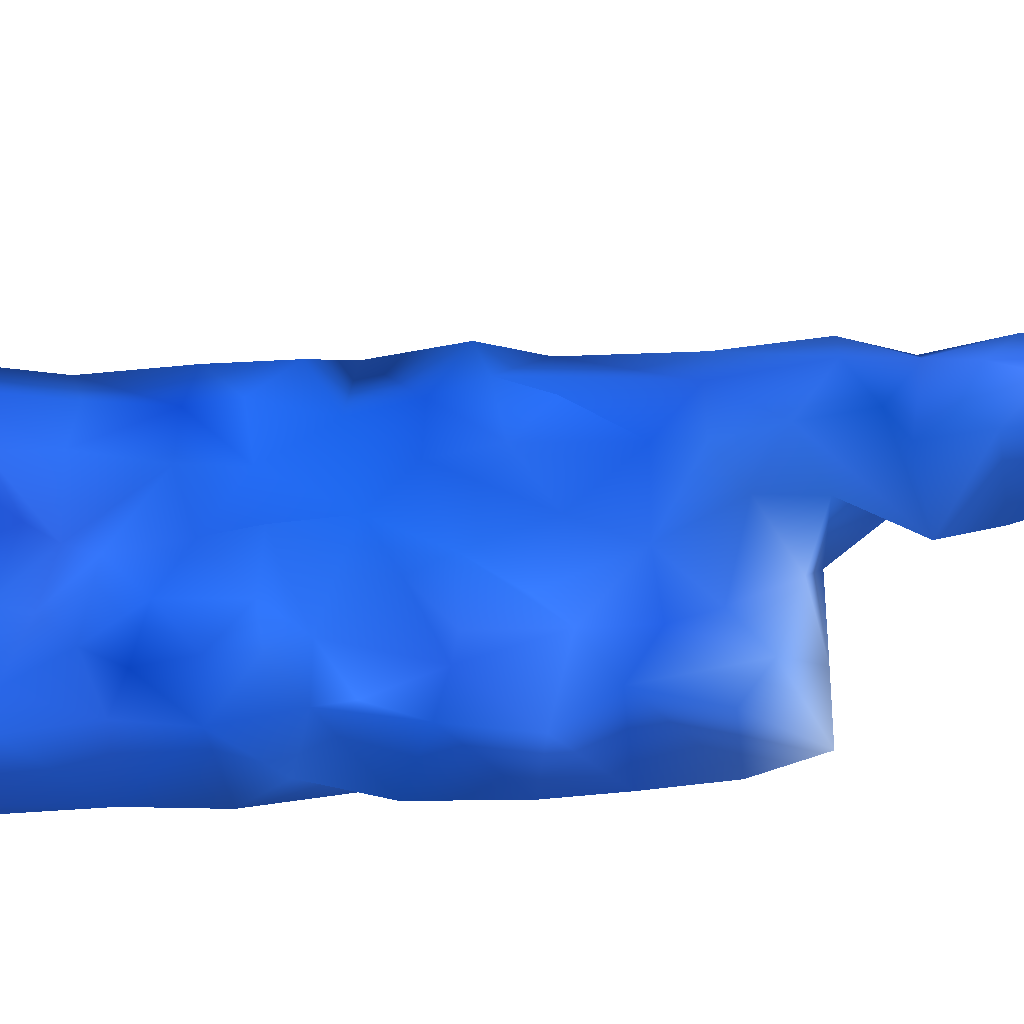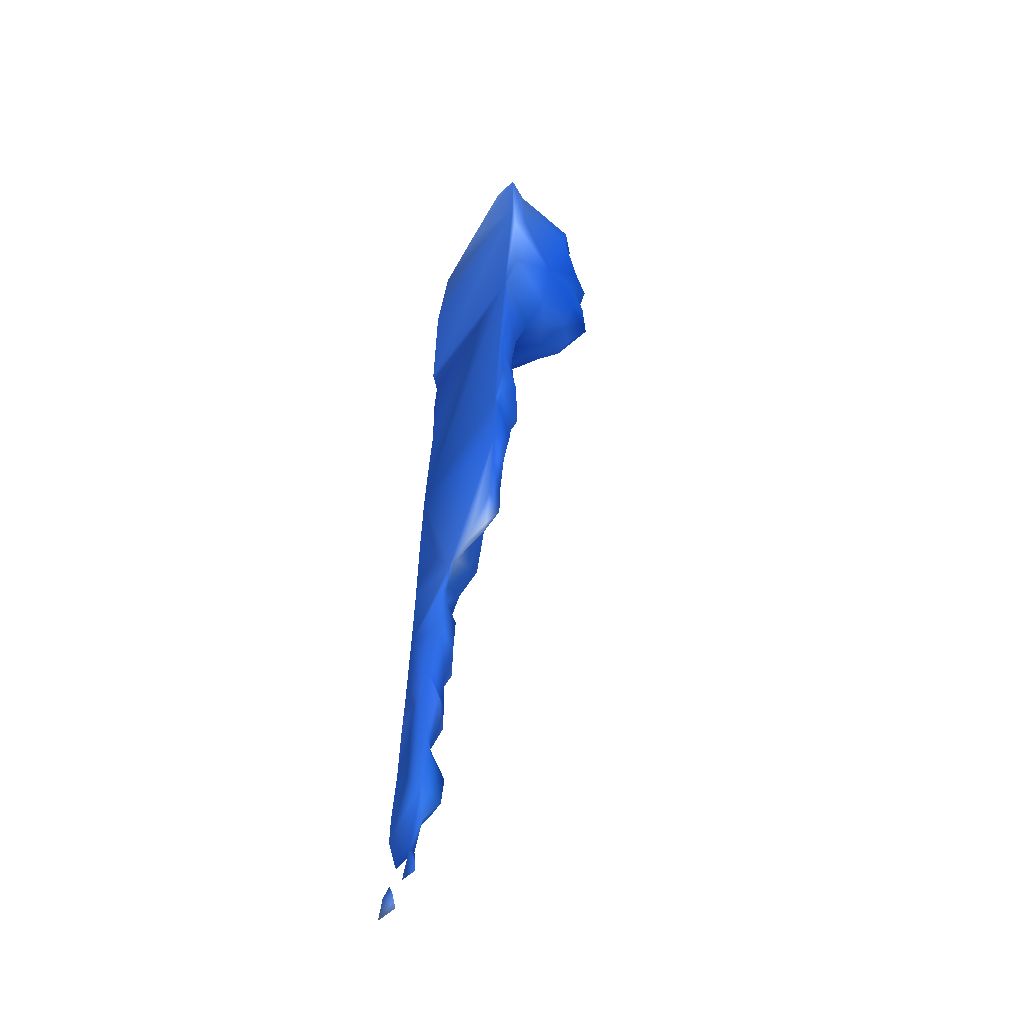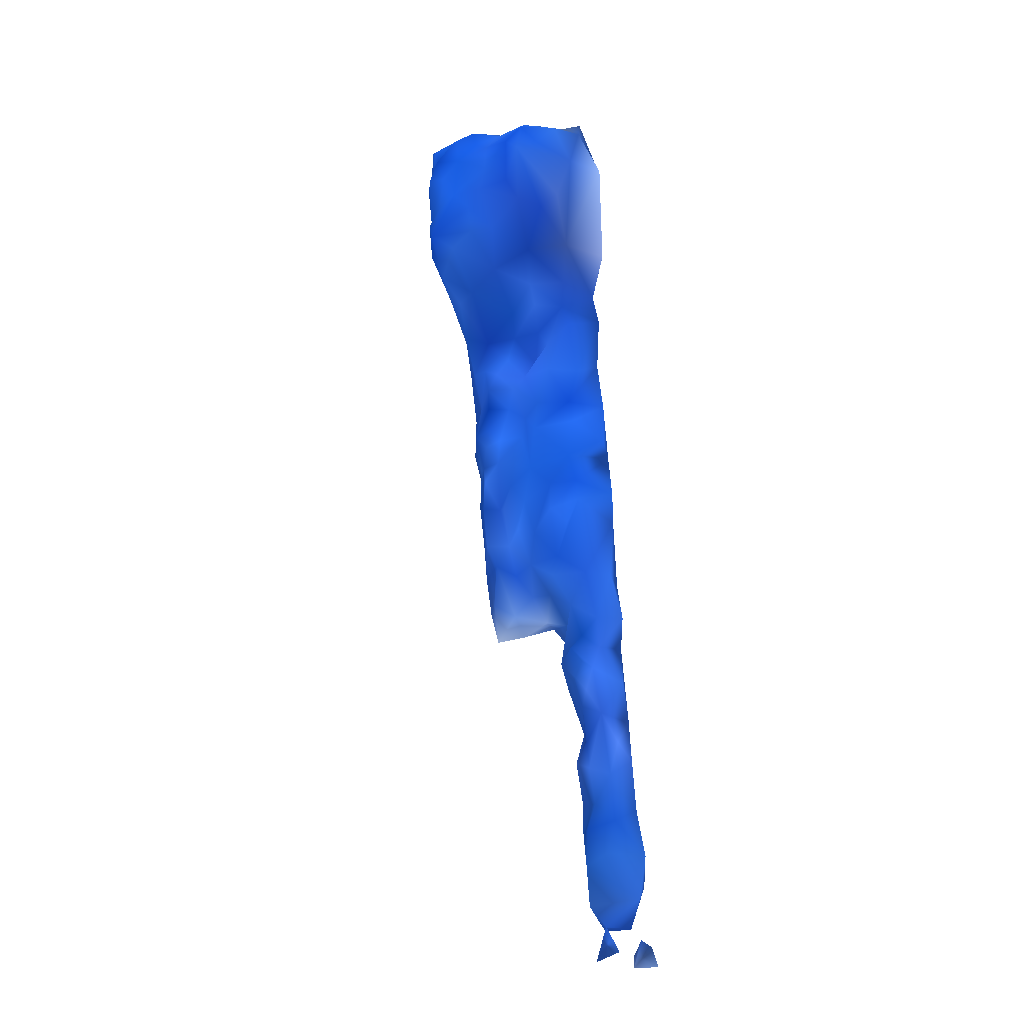
<metadata>
{"format":"obj","ext":"obj","renderer":"f3d","projection":"perspective","resolution":1024,"background":"white","views":[{"elev":72.7,"azim":-87.2,"up":"+Z"},{"elev":-50.1,"azim":-117.8,"up":"+Y"},{"elev":-16.4,"azim":37.1,"up":"+Y"}]}
</metadata>
<code>
v -0.003343 -0.3076 -0.884 0.2568 0.3341 0.4845
v -0.004847 -0.3035 -0.884 0.1414 0.2454 0.4581
v -0.01633 -0.3001 -0.8841 0.08666 0.2079 0.4657
v -0.009625 -0.2999 -0.8837 0.07282 0.1876 0.442
v -0.009312 -0.3053 -0.884 0.1528 0.2523 0.4677
v -0.007132 -0.3021 -0.8837 0.1128 0.2259 0.4809
v -0.01115 -0.302 -0.8841 0.09938 0.2222 0.4779
v -0.009258 -0.3008 -0.8841 0.1234 0.2442 0.4976
v -0.03702 -0.2343 -0.8841 0.3834 0.4536 0.5896
v -0.0479 -0.2195 -0.8837 0.09873 0.224 0.4928
v -0.02163 -0.2736 -0.8841 0.1033 0.2265 0.4858
v -0.007866 -0.2755 -0.8839 0.09323 0.2231 0.4795
v -0.04403 -0.2348 -0.8831 0.4479 0.4994 0.5939
v -0.006438 -0.2914 -0.8841 0.1107 0.2361 0.4948
v -0.005726 -0.2852 -0.8837 0.1024 0.2334 0.4771
v -0.04652 -0.2279 -0.8837 0.1537 0.2628 0.4945
v -0.01835 -0.3063 -0.8836 0.1143 0.2269 0.4719
v -0.02917 -0.2335 -0.8841 0.1412 0.2573 0.4961
v -0.02076 -0.257 -0.8841 0.1191 0.24 0.5181
v -0.01955 -0.2949 -0.8831 0.1352 0.2706 0.517
v -0.02115 -0.2581 -0.8841 0.09839 0.2245 0.4949
v -0.025 -0.2478 -0.8838 0.1022 0.2309 0.4832
v -0.04885 -0.212 -0.884 0.09469 0.2192 0.4809
v -0.00937 -0.2568 -0.8839 0.1166 0.2299 0.4868
v -0.01249 -0.3044 -0.8836 0.1274 0.2401 0.4716
v -0.01115 -0.2404 -0.884 0.097 0.2222 0.4805
v -0.006864 -0.2938 -0.8831 0.1125 0.2376 0.492
v -0.02019 -0.2866 -0.8841 0.1062 0.2438 0.4995
v -0.02474 -0.2385 -0.8841 0.1137 0.2435 0.5045
v -0.01182 -0.2265 -0.8839 0.1002 0.2271 0.4911
v -0.04885 -0.1987 -0.884 0.1013 0.2228 0.473
v -0.05098 -0.1889 -0.883 0.08695 0.2 0.4257
v -0.05112 -0.1799 -0.8835 0.08022 0.2073 0.4727
v -0.05449 -0.1589 -0.8837 0.1254 0.2336 0.4488
v -0.05346 -0.1579 -0.884 0.1148 0.2369 0.4912
v -0.04962 -0.1114 -0.8841 0.2613 0.3517 0.5407
v -0.01268 -0.2116 -0.8841 0.1011 0.2329 0.5102
v -0.01374 -0.1963 -0.8841 0.09636 0.2277 0.4908
v -0.01473 -0.1838 -0.8839 0.08397 0.2211 0.504
v -0.01618 -0.1737 -0.8838 0.1004 0.2257 0.4905
v -0.01464 -0.1474 -0.884 0.1181 0.2411 0.4983
v -0.01551 -0.1629 -0.8837 0.07951 0.1916 0.435
v -0.01615 -0.16 -0.8841 0.09824 0.2231 0.4828
v -0.03015 -0.2321 -0.883 0.3089 0.3881 0.5439
v -0.02165 -0.2646 -0.8817 0.1334 0.2525 0.5195
v -0.02067 -0.2795 -0.8826 0.07869 0.2224 0.4864
v -0.008838 -0.2651 -0.884 0.1317 0.2489 0.5084
v -0.008453 -0.3078 -0.8828 0.2626 0.3288 0.4767
v -0.02664 -0.242 -0.8834 0.1102 0.2407 0.4941
v -0.009547 -0.2484 -0.8822 0.1175 0.2414 0.5046
v -0.01327 -0.2405 -0.8787 0.1056 0.2246 0.4902
v -0.01229 -0.2239 -0.8822 0.1072 0.239 0.5113
v -0.01012 -0.2338 -0.8833 0.1163 0.2393 0.4926
v -0.01504 -0.2991 -0.8825 0.08737 0.2045 0.4579
v -0.04966 -0.2015 -0.8833 0.06843 0.1998 0.4497
v -0.04851 -0.1931 -0.8824 0.1107 0.2543 0.5309
v -0.05176 -0.1686 -0.8822 0.08613 0.2053 0.4659
v -0.05685 -0.1352 -0.8832 0.295 0.3842 0.5655
v -0.03486 -0.1109 -0.884 0.2424 0.3336 0.5221
v -0.05683 -0.1154 -0.8837 0.1543 0.2597 0.4786
v -0.01427 -0.192 -0.8829 0.07361 0.2154 0.5024
v -0.01206 -0.2052 -0.883 0.07991 0.216 0.4831
v -0.05693 -0.1295 -0.8839 0.1497 0.2663 0.5036
v -0.0173 -0.1563 -0.884 0.09106 0.1925 0.4434
v -0.05587 -0.1497 -0.8821 0.1571 0.2681 0.4871
v -0.01397 -0.1469 -0.8834 0.3282 0.381 0.5329
v -0.01445 -0.1248 -0.8834 0.3618 0.4421 0.6146
v -0.02993 -0.1107 -0.8825 0.2885 0.3574 0.4878
v -0.01555 -0.1237 -0.884 0.1185 0.2407 0.4963
v -0.02038 -0.1108 -0.8839 0.1792 0.2793 0.4857
v -0.01624 -0.2738 -0.8808 0.08314 0.2241 0.4887
v -0.01647 -0.2611 -0.8783 0.06436 0.1778 0.441
v -0.03742 -0.23 -0.8807 0.2433 0.3354 0.5214
v -0.04212 -0.227 -0.8792 0.1332 0.2452 0.4817
v -0.009929 -0.2612 -0.8804 0.1761 0.288 0.5456
v -0.01053 -0.2777 -0.8798 0.05971 0.183 0.4429
v -0.0181 -0.2529 -0.8792 0.09305 0.223 0.4933
v -0.02384 -0.2339 -0.8818 0.1054 0.2386 0.4841
v -0.0529 -0.1138 -0.8786 0.1822 0.2802 0.4701
v -0.02186 -0.1594 -0.8779 0.06295 0.1689 0.4246
v -0.04404 -0.1945 -0.8776 0.08883 0.2369 0.5263
v -0.04157 -0.1125 -0.8808 0.3323 0.3845 0.4839
v -0.01843 -0.1151 -0.8805 0.1047 0.1948 0.3912
v -0.02411 -0.1113 -0.8818 0.2013 0.2612 0.3891
v -0.04462 -0.2039 -0.8781 0.07132 0.2099 0.4984
v -0.03327 -0.2259 -0.8819 0.1372 0.2642 0.5309
v -0.0447 -0.2127 -0.8795 0.1248 0.2638 0.5508
v -0.01699 -0.2069 -0.8768 0.08128 0.2268 0.5134
v -0.02052 -0.1955 -0.8781 0.05969 0.2072 0.4968
v -0.01943 -0.175 -0.8804 0.08382 0.2178 0.5027
v -0.01718 -0.1246 -0.8753 0.1139 0.2203 0.4623
v -0.01692 -0.287 -0.8783 0.08835 0.2409 0.495
v -0.0136 -0.234 -0.8784 0.09105 0.2152 0.4808
v -0.03577 -0.2212 -0.8789 0.07909 0.2084 0.5004
v -0.01084 -0.2847 -0.8772 0.0922 0.2327 0.4789
v -0.04611 -0.1865 -0.8773 0.07588 0.2213 0.5179
v -0.04555 -0.179 -0.8785 0.09299 0.2288 0.5207
v -0.01856 -0.202 -0.8783 0.05017 0.1881 0.4811
v -0.02536 -0.2275 -0.8775 0.1104 0.2386 0.4895
v -0.04097 -0.2183 -0.8784 0.08347 0.2147 0.4982
v -0.05531 -0.1298 -0.8793 0.136 0.2516 0.4824
v -0.01984 -0.1643 -0.8776 0.07886 0.2005 0.4816
v -0.0162 -0.2235 -0.878 0.07683 0.2019 0.4744
v -0.01949 -0.2304 -0.8771 0.1003 0.2389 0.5086
v -0.01379 -0.2452 -0.8769 0.1226 0.249 0.5219
v -0.01134 -0.268 -0.8795 0.1082 0.2359 0.4993
v -0.01899 -0.2466 -0.8778 0.1053 0.2481 0.5211
v -0.01936 -0.1878 -0.8779 0.0826 0.2326 0.5297
v -0.02029 -0.183 -0.878 0.03969 0.1652 0.458
v -0.01787 -0.1462 -0.8743 0.127 0.187 0.3663
v -0.05176 -0.1403 -0.8709 0.0704 0.2093 0.4964
v -0.01258 -0.2549 -0.8782 0.1044 0.2174 0.481
v -0.01566 -0.2665 -0.8779 0.1314 0.2544 0.5157
v -0.02028 -0.2399 -0.8781 0.06262 0.1953 0.4559
v -0.04736 -0.1704 -0.8779 0.08986 0.2283 0.5144
v -0.03708 -0.1693 -0.8774 0.09745 0.2319 0.512
v -0.03006 -0.2199 -0.8767 0.102 0.2424 0.5332
v -0.03 -0.1713 -0.8788 0.07975 0.1901 0.4736
v -0.01557 -0.2795 -0.8771 0.04986 0.1785 0.4412
v -0.03426 -0.1648 -0.8763 0.0635 0.1876 0.4695
v -0.01752 -0.2375 -0.8783 0.04358 0.1859 0.448
v -0.03999 -0.205 -0.8784 0.08494 0.2157 0.5095
v -0.03678 -0.2143 -0.8776 0.1319 0.2734 0.5642
v -0.04347 -0.1981 -0.877 0.1315 0.2821 0.5757
v -0.01775 -0.243 -0.8785 0.08542 0.2234 0.4911
v -0.03206 -0.1745 -0.8773 0.1071 0.2292 0.5183
v -0.0247 -0.1744 -0.8765 0.09711 0.2337 0.5218
v -0.04776 -0.1144 -0.8706 0.1973 0.2695 0.4191
v -0.04754 -0.162 -0.8751 0.07118 0.2144 0.4951
v -0.03382 -0.1148 -0.8703 0.1291 0.2482 0.4792
v -0.03626 -0.1818 -0.8768 0.07934 0.221 0.5144
v -0.04384 -0.1704 -0.8775 0.09161 0.2279 0.5219
v -0.0268 -0.1653 -0.8755 0.06693 0.1887 0.4736
v -0.03761 -0.2055 -0.8766 0.1118 0.2495 0.5433
v -0.0242 -0.2019 -0.8764 0.0579 0.1993 0.4911
v -0.04182 -0.1644 -0.876 0.0453 0.1529 0.43
v -0.02067 -0.154 -0.877 0.08975 0.1887 0.4436
v -0.0342 -0.2108 -0.8775 0.1215 0.2708 0.5641
v -0.03889 -0.1944 -0.8761 0.1004 0.2508 0.5445
v -0.04196 -0.1805 -0.8765 0.02694 0.1577 0.4444
v -0.04086 -0.1766 -0.8749 0.08643 0.2251 0.5173
v -0.0313 -0.185 -0.8765 0.07725 0.2204 0.5181
v -0.0335 -0.1779 -0.8748 0.111 0.2476 0.5378
v -0.03839 -0.1732 -0.875 0.1142 0.2451 0.5323
v -0.04079 -0.1908 -0.8741 0.11 0.2589 0.5517
v -0.02636 -0.1893 -0.8733 0.07641 0.2253 0.5195
v -0.02513 -0.1682 -0.8767 0.1031 0.2325 0.5179
v -0.01886 -0.2123 -0.8752 0.08568 0.2316 0.524
v -0.01989 -0.1164 -0.8727 0.1085 0.2462 0.5044
v -0.02432 -0.1144 -0.8727 0.1055 0.2318 0.4694
v -0.05003 -0.1525 -0.8719 0.09696 0.2385 0.5171
v -0.01499 -0.2501 -0.8761 0.1553 0.2782 0.5476
v -0.02826 -0.213 -0.8757 0.08041 0.229 0.5228
v -0.02209 -0.2194 -0.8758 0.06399 0.202 0.494
v -0.03151 -0.205 -0.8763 0.08627 0.2375 0.5297
v -0.0223 -0.2239 -0.8744 0.1035 0.2355 0.499
v -0.04089 -0.1861 -0.8754 0.07073 0.2097 0.5031
v -0.0367 -0.19 -0.8739 0.1016 0.2505 0.5443
v -0.03415 -0.2011 -0.8748 0.08032 0.224 0.5142
v -0.02307 -0.2085 -0.8746 0.09049 0.2355 0.5288
v -0.02678 -0.1589 -0.8741 0.1049 0.2254 0.4823
v -0.02741 -0.1538 -0.8734 0.1072 0.2232 0.4875
v -0.03407 -0.1959 -0.8754 0.09054 0.242 0.5362
v -0.02913 -0.1976 -0.8755 0.06683 0.2187 0.5111
v -0.03067 -0.1904 -0.8742 0.08289 0.2304 0.5242
v -0.02622 -0.183 -0.8743 0.07825 0.222 0.5169
v -0.03281 -0.1597 -0.8737 0.05196 0.1793 0.4411
v -0.05134 -0.1225 -0.866 0.07621 0.2319 0.5375
v -0.04506 -0.1555 -0.8694 0.1135 0.2534 0.5351
v -0.02451 -0.1477 -0.8685 0.05408 0.1537 0.4035
v -0.0398 -0.1549 -0.8673 0.07506 0.2062 0.4827
v -0.01804 -0.1346 -0.871 0.1517 0.235 0.4513
v -0.03298 -0.1508 -0.8669 0.07818 0.1973 0.4684
v -0.0482 -0.1454 -0.8626 0.05013 0.1968 0.4957
v -0.02016 -0.1383 -0.8676 0.06097 0.1566 0.4181
v -0.02424 -0.1168 -0.8665 0.08953 0.2402 0.5372
v -0.01946 -0.1233 -0.8651 0.07596 0.2126 0.4999
v -0.02222 -0.1196 -0.8628 0.05023 0.1876 0.482
v -0.05028 -0.1168 -0.8648 0.07973 0.2354 0.5336
v -0.02138 -0.1261 -0.8599 0.09409 0.2296 0.5133
v -0.04565 -0.1507 -0.8636 0.09572 0.2397 0.5173
v -0.03029 -0.1187 -0.8646 0.1005 0.2521 0.5548
v -0.0421 -0.1176 -0.8624 0.06745 0.2187 0.5181
v -0.02377 -0.1368 -0.8635 0.0779 0.178 0.4392
v -0.02942 -0.1434 -0.8614 0.08383 0.2036 0.4768
v -0.04579 -0.122 -0.8626 0.02682 0.1855 0.4923
v -0.03539 -0.1174 -0.8618 0.05588 0.2053 0.5074
v -0.03904 -0.1468 -0.8589 0.1073 0.2491 0.5347
v -0.04798 -0.1299 -0.8609 0.04978 0.2 0.5043
v -0.02842 -0.1252 -0.8576 0.08083 0.2254 0.5264
v -0.0482 -0.1366 -0.8623 0.07251 0.2316 0.5368
v -0.04684 -0.1189 -0.8619 0.06483 0.2201 0.5258
v -0.03327 -0.1443 -0.8585 0.09087 0.2279 0.5018
v -0.02472 -0.1333 -0.8604 0.06082 0.1808 0.473
v -0.0312 -0.1341 -0.8589 0.07901 0.2056 0.4882
v -0.03263 -0.1223 -0.8592 0.05914 0.209 0.5118
v -0.0452 -0.1401 -0.8579 0.06299 0.2228 0.522
v -0.04192 -0.1252 -0.8563 0.03991 0.1784 0.4881
v -0.04395 -0.1296 -0.8563 0.07132 0.2222 0.5243
v -0.03693 -0.1209 -0.8572 0.06241 0.2097 0.5111
v -0.02307 -0.125 -0.8581 0.0453 0.1777 0.4716
v -0.04241 -0.1442 -0.8556 0.04642 0.1821 0.4788
v -0.03294 -0.1391 -0.8568 0.07233 0.2044 0.488
v -0.04169 -0.1364 -0.8574 0.07585 0.2326 0.5389
v -0.02893 -0.1298 -0.8578 0.08382 0.2327 0.5339
v -0.03641 -0.126 -0.8574 0.05504 0.2065 0.509
v -0.03701 -0.1348 -0.8569 0.06466 0.2127 0.5117
v -0.03954 -0.1302 -0.856 0.07214 0.2241 0.5277
f 9 13 16
f 9 16 23
f 9 18 44
f 44 73 9
f 42 64 80
f 63 58 60
f 100 16 74
f 10 16 100
f 73 13 9
f 13 73 74
f 87 123 122
f 100 94 123
f 66 67 110
f 85 122 124
f 153 138 117
f 117 138 123
f 142 158 165
f 166 143 142
f 127 126 166
f 137 64 110
f 157 158 131
f 164 135 89
f 142 164 146
f 153 154 160
f 160 154 148
f 170 162 137
f 179 79 168
f 182 130 187
f 181 174 151
f 188 171 173
f 168 189 186
f 193 173 185
f 188 173 193
f 189 191 199
f 174 181 202
f 174 202 197
f 193 202 188
f 24 47 21
f 55 31 23
f 60 36 59
f 45 72 21
f 44 18 78
f 39 40 109
f 109 40 90
f 40 42 90
f 99 78 104
f 81 96 56
f 92 119 46
f 127 90 102
f 145 96 81
f 147 127 102
f 161 167 120
f 173 171 167
f 184 180 194
f 24 26 50
f 55 56 31
f 31 56 32
f 38 39 61
f 39 38 40
f 92 20 27
f 101 60 58
f 88 62 98
f 152 107 77
f 112 105 152
f 125 107 105
f 134 123 155
f 147 80 133
f 159 164 163
f 166 146 109
f 166 109 127
f 126 143 166
f 197 191 174
f 200 196 187
f 196 182 187
f 11 28 46
f 12 11 21
f 21 11 45
f 78 18 29
f 20 54 27
f 68 59 82
f 86 94 73
f 98 38 89
f 33 32 96
f 96 97 33
f 49 114 121
f 49 121 104
f 101 58 111
f 101 79 60
f 104 93 103
f 122 134 159
f 163 139 159
f 128 130 82
f 139 163 165
f 165 163 164
f 129 151 34
f 151 111 65
f 162 173 167
f 183 128 179
f 185 184 195
f 194 195 184
f 206 207 205
f 200 183 198
f 202 193 203
f 204 207 208
f 202 203 207
f 28 12 14
f 15 14 12
f 35 33 57
f 40 35 64
f 41 64 35
f 1 48 5
f 89 38 61
f 22 77 107
f 112 75 24
f 24 50 112
f 120 116 118
f 33 97 115
f 87 100 123
f 115 132 136
f 96 140 97
f 141 97 140
f 146 108 109
f 140 96 157
f 141 140 131
f 79 101 168
f 181 169 171
f 186 192 168
f 190 201 178
f 203 193 185
f 206 198 208
f 23 38 18
f 65 35 34
f 35 65 58
f 35 58 63
f 17 25 54
f 48 6 5
f 106 76 12
f 11 71 45
f 91 67 83
f 47 75 106
f 21 72 77
f 151 65 34
f 147 126 127
f 136 120 167
f 173 162 170
f 180 175 172
f 180 177 178
f 204 191 197
f 185 195 203
f 54 3 17
f 25 3 54
f 63 60 59
f 84 70 68
f 67 69 83
f 52 93 53
f 95 27 15
f 71 76 106
f 71 113 45
f 156 104 103
f 156 117 99
f 181 188 202
f 21 26 24
f 66 64 41
f 11 46 71
f 22 21 77
f 70 84 83
f 92 27 95
f 88 37 62
f 95 15 76
f 119 71 46
f 57 33 115
f 79 128 36
f 128 82 36
f 113 112 72
f 112 106 75
f 120 118 133
f 89 61 108
f 131 142 143
f 112 152 77
f 136 132 116
f 88 160 148
f 155 135 164
f 134 155 159
f 159 155 164
f 172 91 180
f 177 180 91
f 177 149 178
f 177 91 149
f 101 111 168
f 186 183 192
f 190 182 196
f 198 186 189
f 206 205 190
f 196 206 190
f 208 198 199
f 3 20 28
f 28 14 3
f 22 26 21
f 31 38 23
f 62 37 38
f 67 66 41
f 41 69 67
f 51 53 93
f 12 47 106
f 28 20 92
f 103 37 88
f 77 72 112
f 106 112 113
f 116 120 136
f 141 132 97
f 140 157 131
f 80 162 161
f 162 80 137
f 99 104 156
f 133 80 161
f 178 149 176
f 149 150 176
f 16 10 23
f 29 22 49
f 26 22 29
f 26 29 18
f 16 13 74
f 44 86 73
f 49 78 29
f 102 90 42
f 102 42 80
f 106 113 71
f 76 71 119
f 51 114 105
f 156 103 154
f 93 104 121
f 107 152 105
f 132 141 144
f 164 89 146
f 145 139 158
f 158 139 165
f 110 172 175
f 150 130 176
f 189 168 111
f 192 179 168
f 187 183 200
f 12 21 47
f 18 9 23
f 34 35 57
f 40 38 35
f 64 42 40
f 1 2 48
f 48 2 6
f 12 76 15
f 56 55 81
f 28 92 46
f 107 49 22
f 58 65 111
f 39 109 108
f 109 90 127
f 129 34 57
f 93 52 103
f 115 97 132
f 114 125 105
f 121 114 51
f 121 51 93
f 147 118 126
f 118 147 133
f 110 67 91
f 139 122 159
f 88 98 160
f 135 160 98
f 139 145 81
f 165 164 142
f 166 142 146
f 157 145 158
f 187 130 183
f 198 206 200
f 30 26 18
f 51 26 53
f 30 53 26
f 32 56 96
f 52 37 103
f 117 94 86
f 72 45 113
f 123 138 155
f 153 155 138
f 119 92 95
f 167 161 162
f 169 151 129
f 174 111 151
f 151 169 181
f 130 128 183
f 180 184 175
f 179 192 183
f 207 195 205
f 208 207 206
f 70 59 68
f 15 27 14
f 47 24 75
f 51 50 26
f 54 20 3
f 10 100 87
f 78 49 104
f 51 105 50
f 126 118 116
f 117 86 99
f 110 64 66
f 154 153 117
f 141 131 143
f 91 83 149
f 150 149 84
f 171 169 136
f 110 91 172
f 170 137 110
f 128 79 179
f 170 184 185
f 190 205 201
f 207 203 195
f 189 199 198
f 208 199 204
f 25 17 3
f 2 1 5
f 2 5 6
f 12 28 11
f 53 30 52
f 31 33 35
f 69 63 70
f 70 63 59
f 10 87 23
f 23 85 55
f 85 81 55
f 112 50 105
f 49 107 114
f 107 125 114
f 135 98 89
f 139 124 122
f 81 124 139
f 96 145 157
f 80 147 102
f 154 103 88
f 148 154 88
f 153 160 135
f 135 155 153
f 136 167 171
f 110 175 170
f 173 170 185
f 184 170 175
f 176 190 178
f 181 171 188
f 201 194 180
f 201 180 178
f 206 196 200
f 204 197 202
f 204 202 207
f 4 3 14
f 31 32 33
f 63 41 35
f 63 69 41
f 23 87 85
f 122 85 87
f 81 85 124
f 130 68 82
f 123 94 117
f 134 122 123
f 144 126 116
f 57 115 129
f 130 84 68
f 130 150 84
f 149 83 84
f 158 142 131
f 117 156 154
f 129 115 136
f 132 144 116
f 120 133 161
f 182 176 130
f 182 190 176
f 183 186 198
f 194 205 195
f 201 205 194
f 4 14 27
f 30 18 37
f 37 52 30
f 37 18 38
f 31 35 38
f 54 3 4
f 54 4 27
f 36 60 79
f 59 36 82
f 83 69 70
f 98 62 38
f 99 44 78
f 86 44 99
f 73 100 74
f 100 73 94
f 108 61 39
f 137 80 64
f 119 95 76
f 146 89 108
f 144 143 126
f 144 141 143
f 129 136 169
f 174 191 111
f 189 111 191
f 204 199 191

</code>
